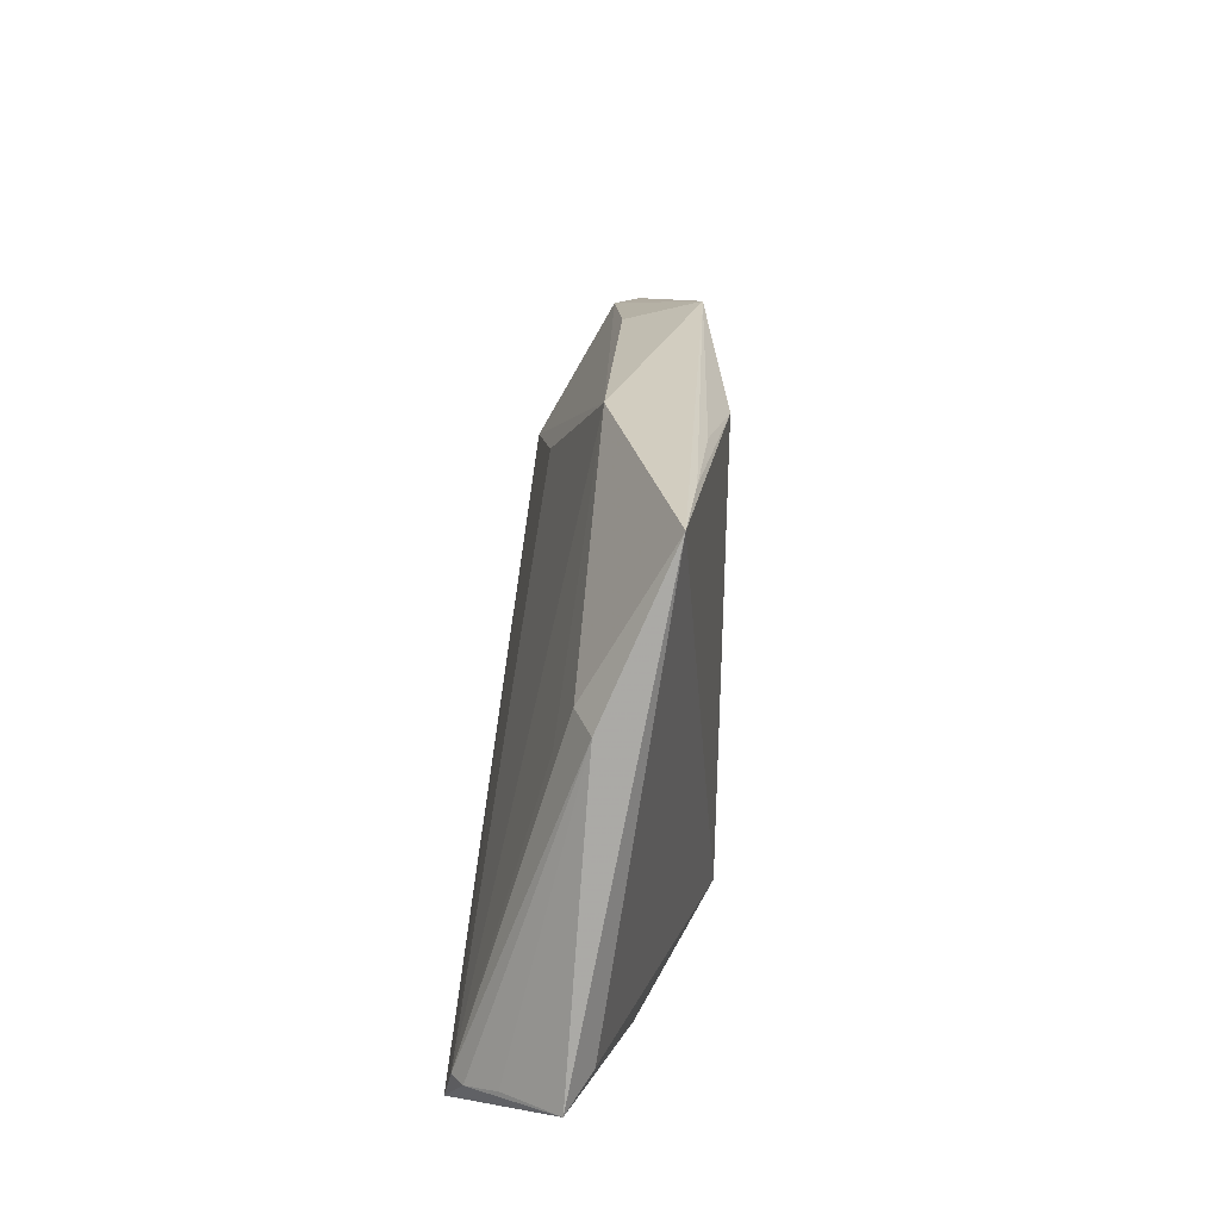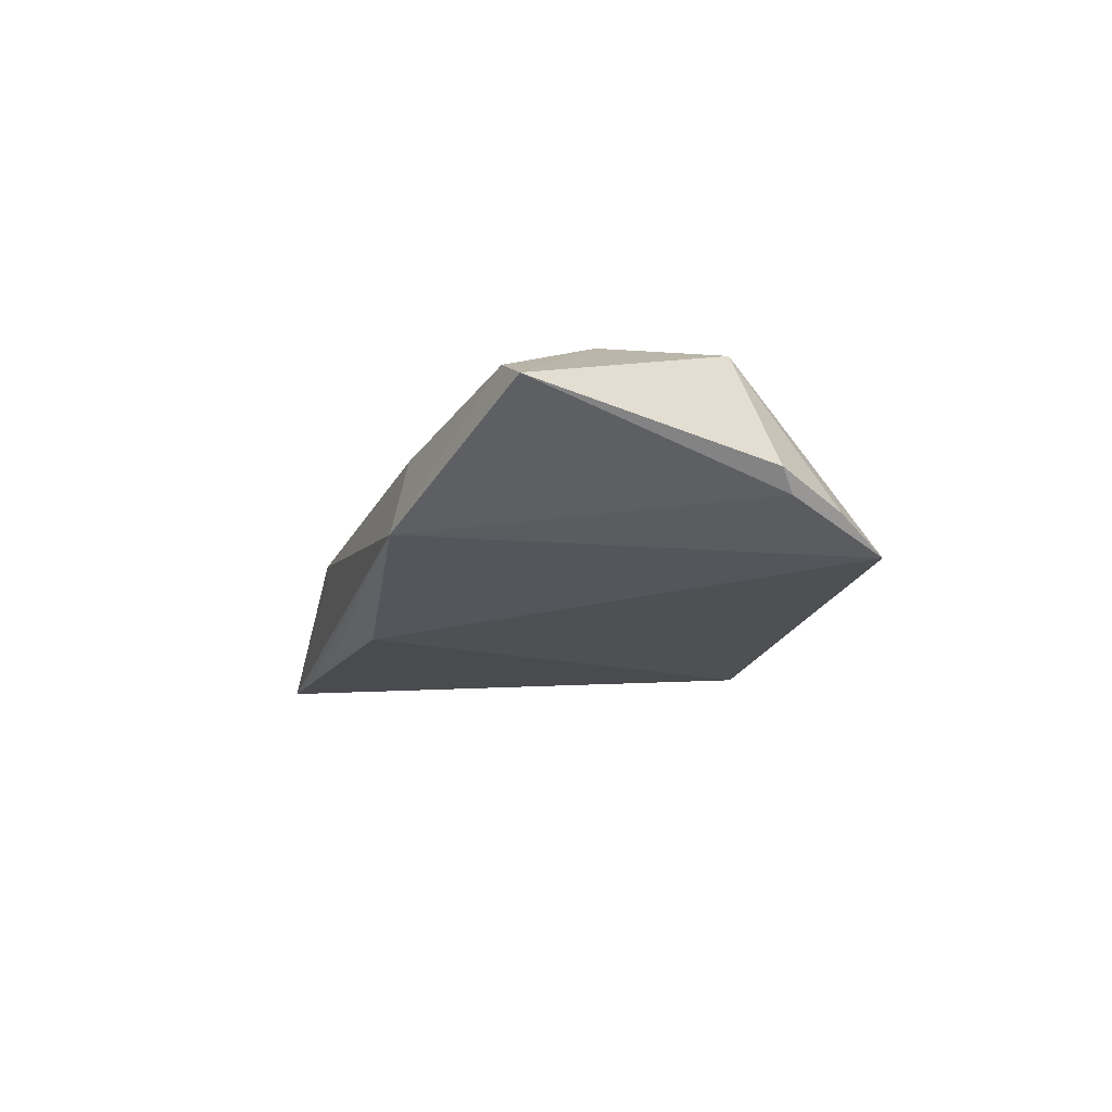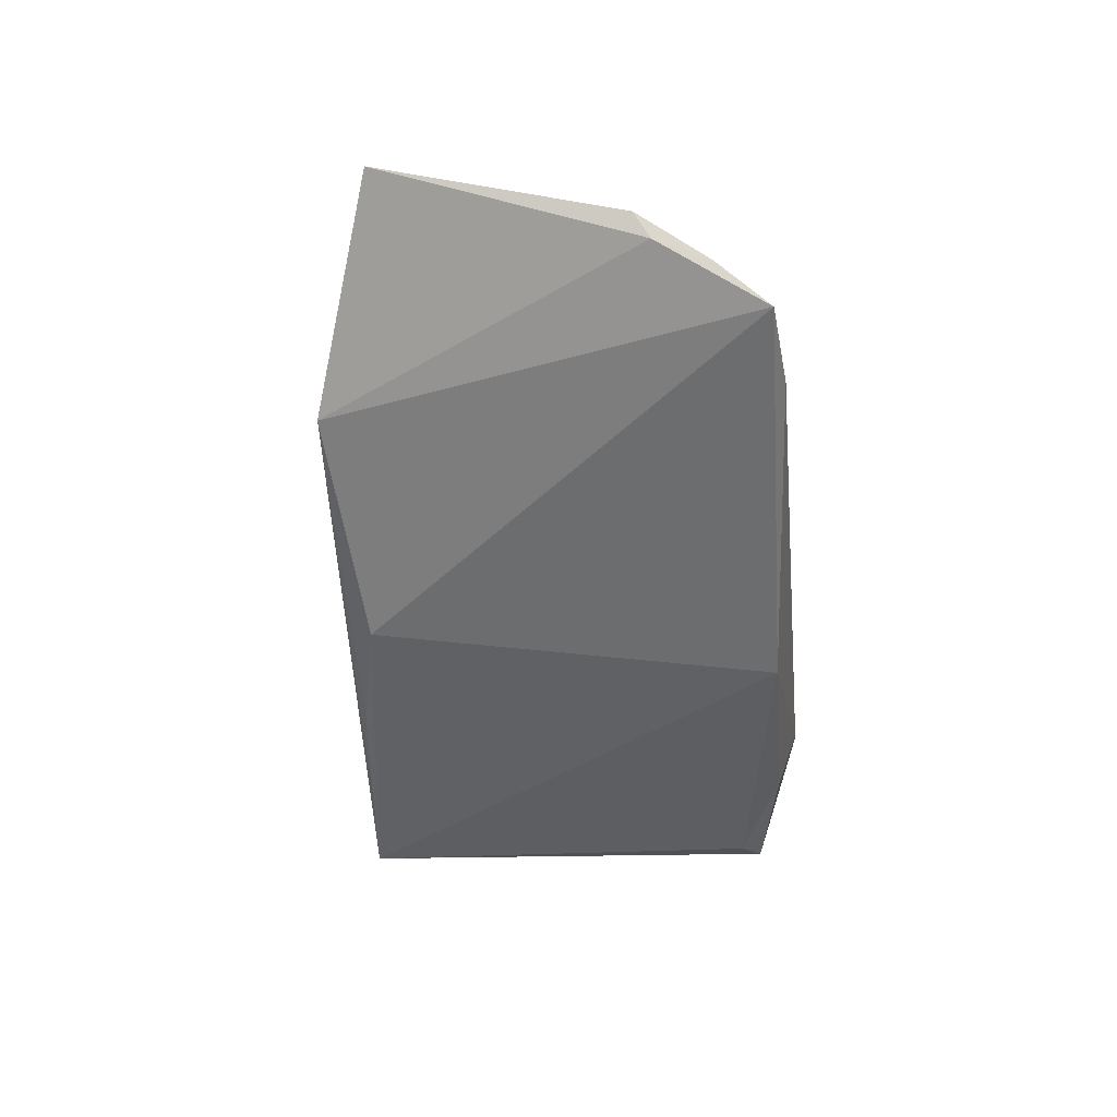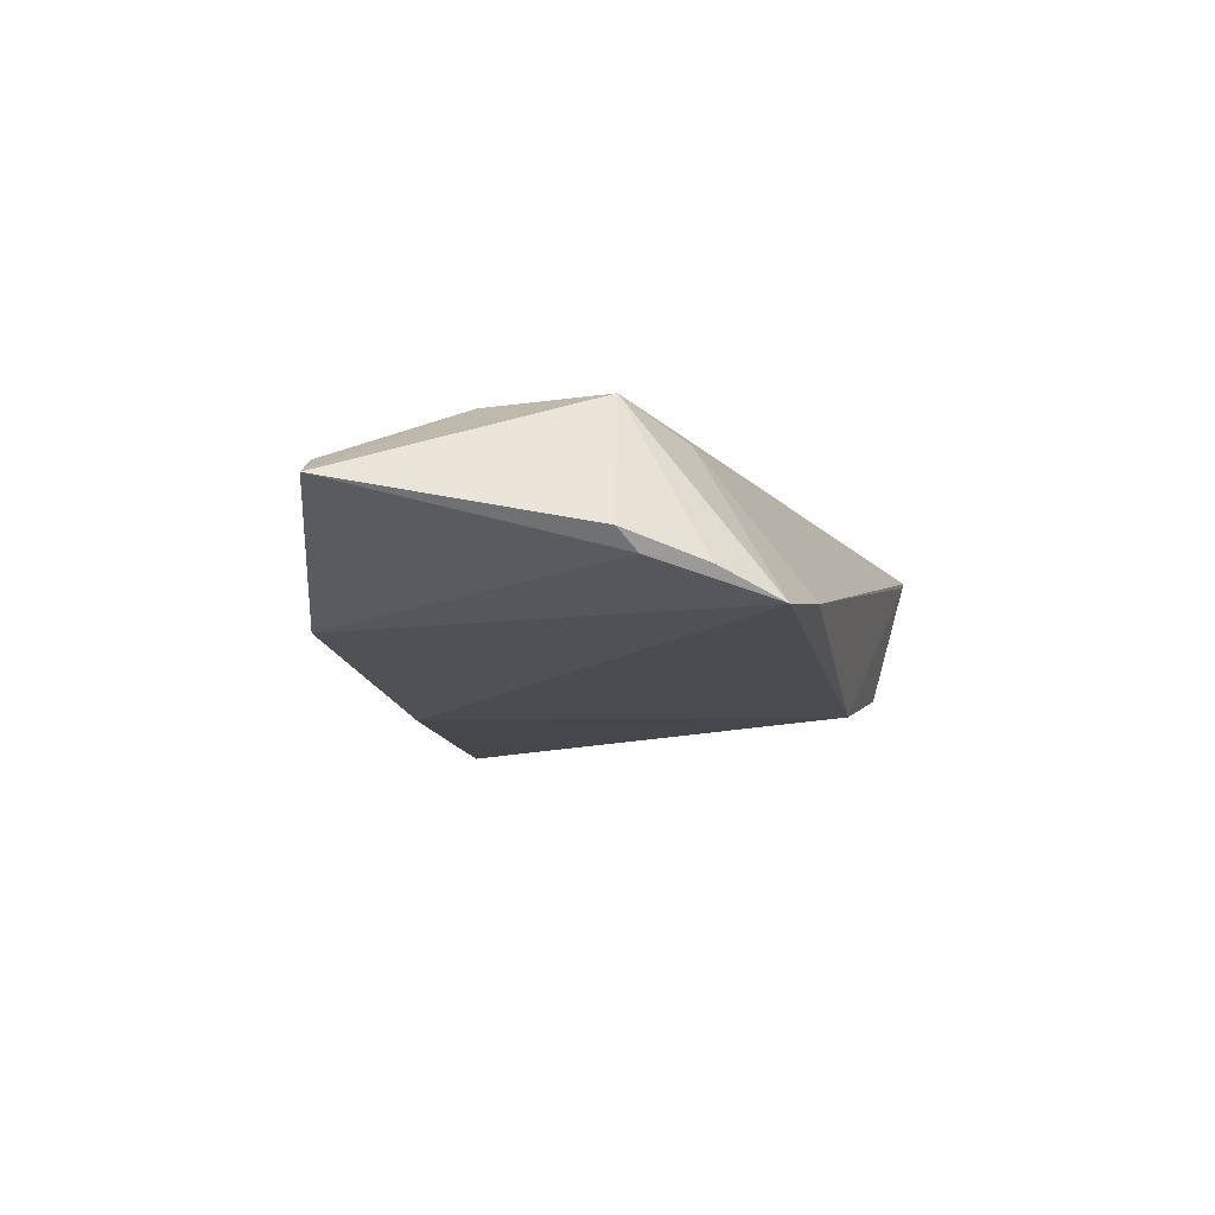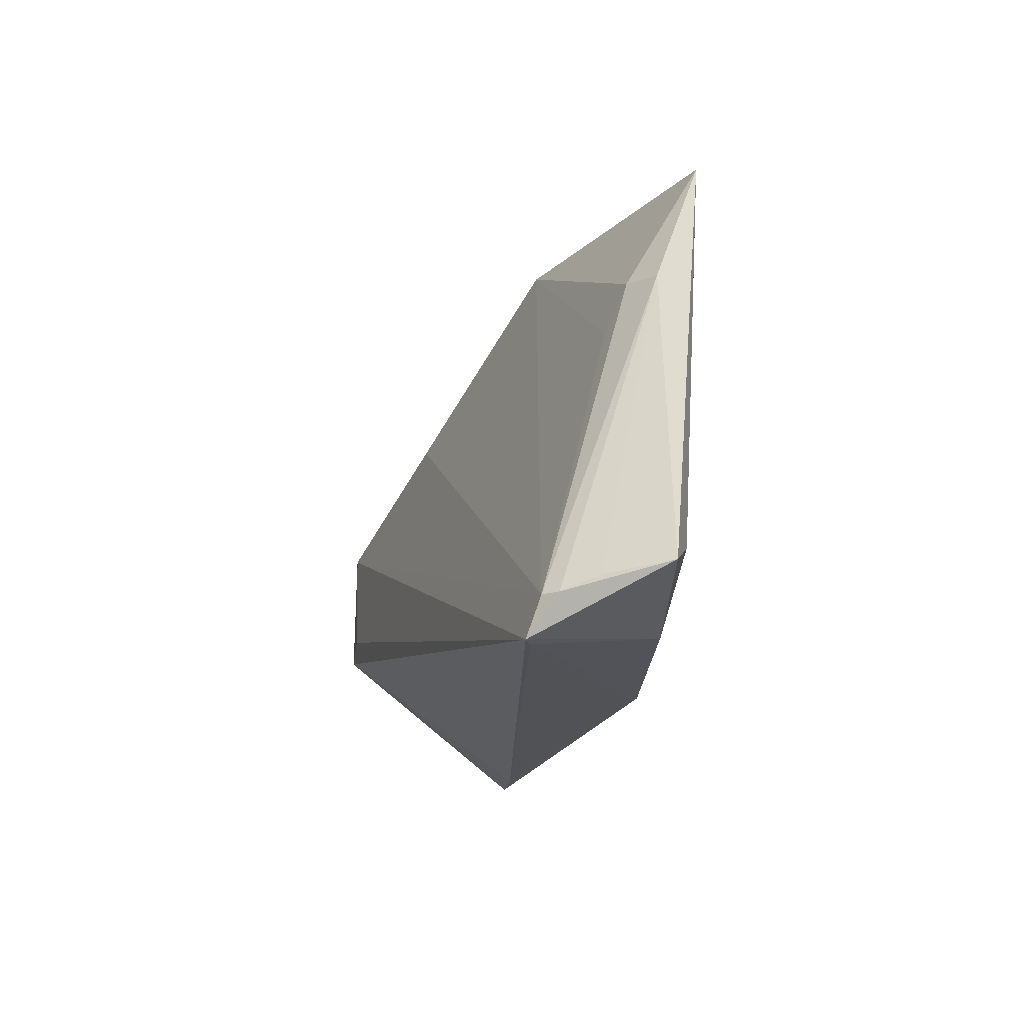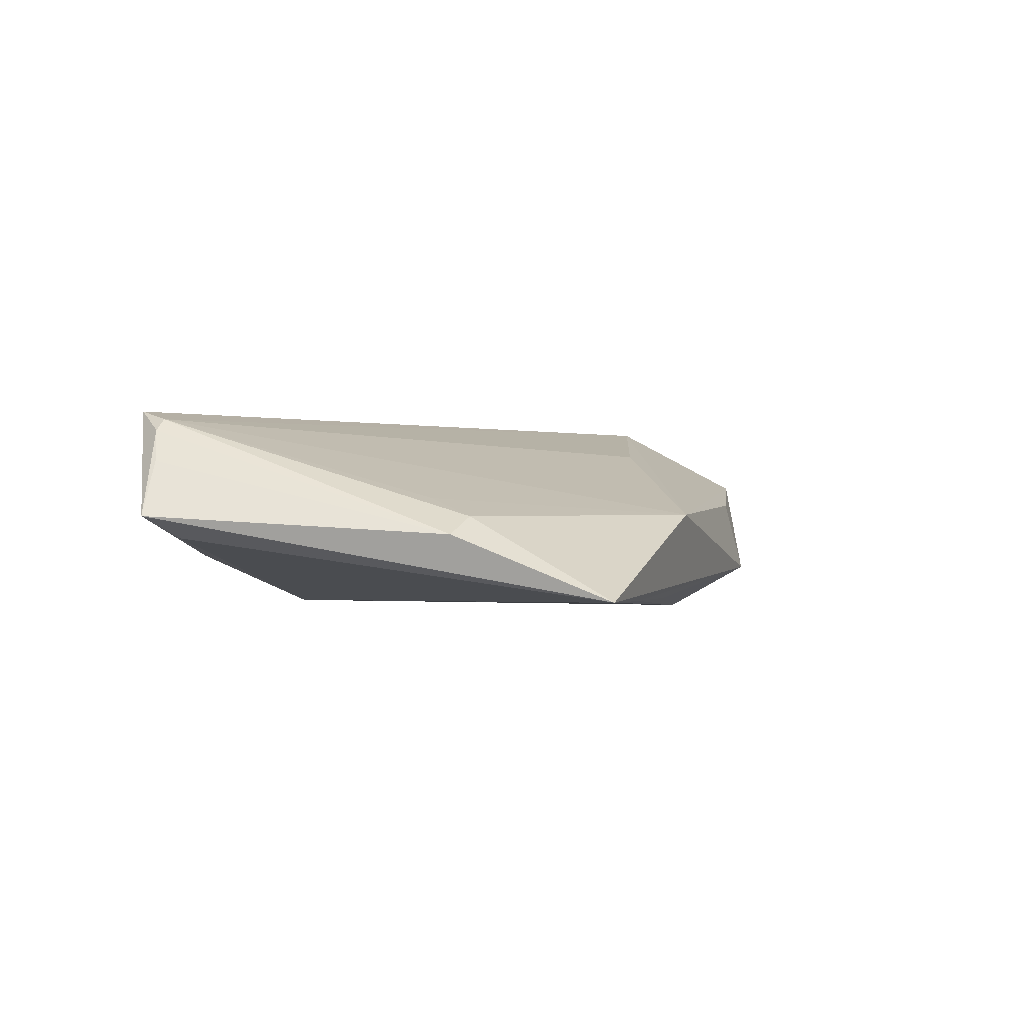
<metadata>
{"format":"obj","ext":"obj","renderer":"f3d","projection":"perspective","resolution":1024,"background":"white","views":[{"elev":27.4,"azim":94.5,"up":"+Y"},{"elev":-17.6,"azim":-101.6,"up":"+Z"},{"elev":-52.5,"azim":-83.5,"up":"+Z"},{"elev":-13.8,"azim":-75.4,"up":"+Z"},{"elev":-18.4,"azim":73.3,"up":"+Y"},{"elev":0.4,"azim":112.4,"up":"+Z"}]}
</metadata>
<code>
v -0.02982 -0.0307 -0.008631
v -0.042 -0.02962 -0.01142
v 0.05195 -0.02627 0.0104
v 0.05887 -0.02383 -0.0001693
v 0.0482 -0.0307 0.01297
v -0.04074 0.003718 0.0123
v -0.05024 -0.0163 -0.007529
v -0.03666 -0.009937 0.01297
v -0.03213 -0.01779 0.009036
v -0.04185 -0.01198 0.01225
v 0.04361 0.007457 0.001998
v 0.01228 -0.02742 -0.0127
v 0.04637 -0.0307 0.0119
v -0.05379 0.01697 0.003637
v 0.05462 -0.02118 -0.002895
v 0.04969 0.01266 -0.00226
v 0.01056 0.0295 -0.0002263
v 0.01481 0.02768 -0.01113
v -0.000357 0.02421 -0.01297
v 0.03029 0.0294 -0.01069
v 0.04315 0.0307 -0.01023
v 0.05024 -0.02625 0.01185
v -0.03078 0.02585 -0.008649
v -0.01534 0.01285 0.008153
v -0.04703 -0.02313 -0.008169
v 0.04532 0.01326 -0.0001768
v -0.05887 0.01593 0.000728
v 0.03947 -0.02704 -0.005507
v -0.05268 -0.01451 -0.005194
v 0.05438 -0.02479 0.00656
v -0.02965 0.02368 0.0008611
f 3 5 4
f 15 21 4
f 15 12 21
f 4 5 28
f 28 15 4
f 12 15 28
f 2 12 1
f 1 9 2
f 5 9 1
f 21 12 19
f 19 12 2
f 2 23 19
f 5 1 13
f 13 1 12
f 13 28 5
f 12 28 13
f 18 19 23
f 30 3 4
f 7 29 27
f 27 23 7
f 7 23 2
f 10 9 5
f 2 9 10
f 10 6 27
f 27 29 10
f 27 6 14
f 14 23 27
f 14 31 23
f 20 23 21
f 20 18 23
f 21 19 20
f 19 18 20
f 22 6 5
f 24 6 22
f 5 3 22
f 21 26 16
f 16 30 4
f 4 21 16
f 3 30 16
f 16 22 3
f 26 22 16
f 5 6 8
f 8 10 5
f 6 10 8
f 2 10 25
f 25 10 29
f 25 7 2
f 29 7 25
f 24 22 17
f 17 26 21
f 31 14 17
f 17 6 24
f 17 14 6
f 23 31 17
f 21 23 17
f 11 22 26
f 26 17 11
f 11 17 22

</code>
